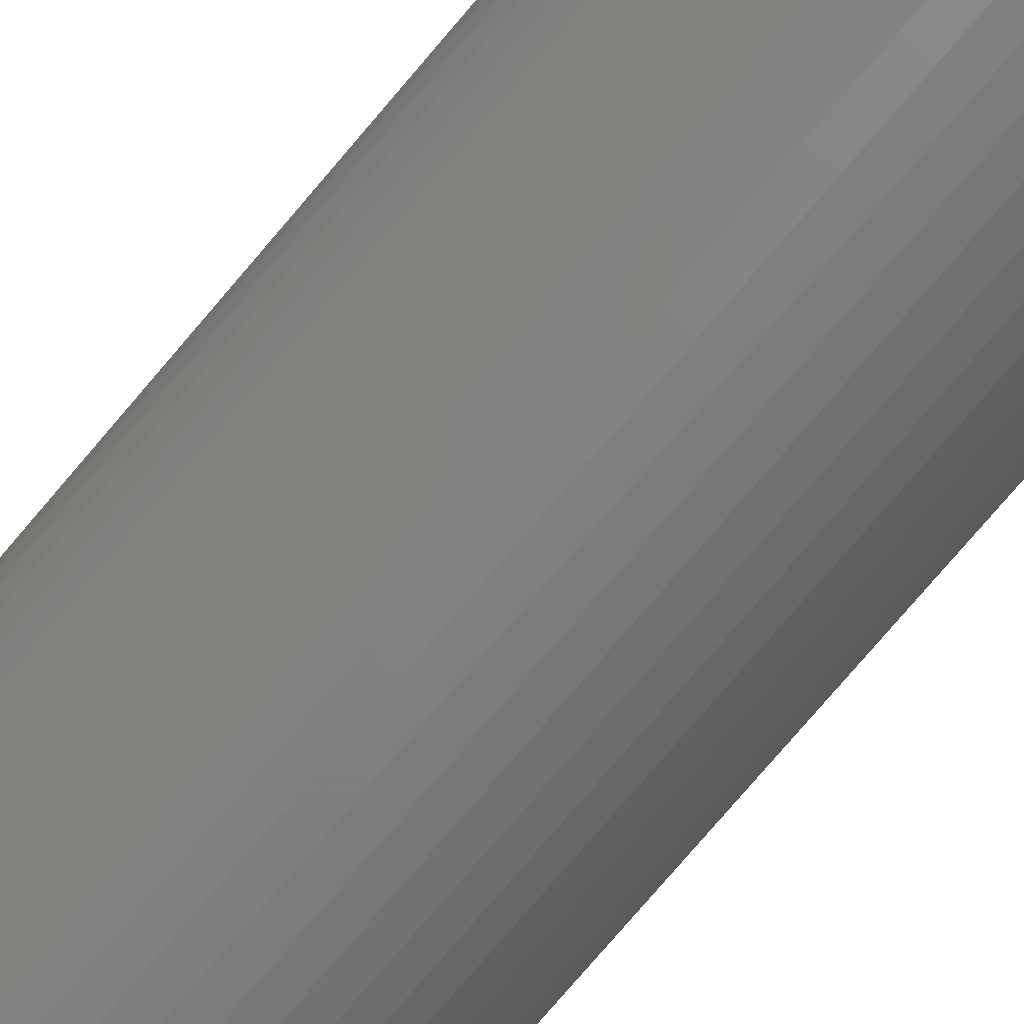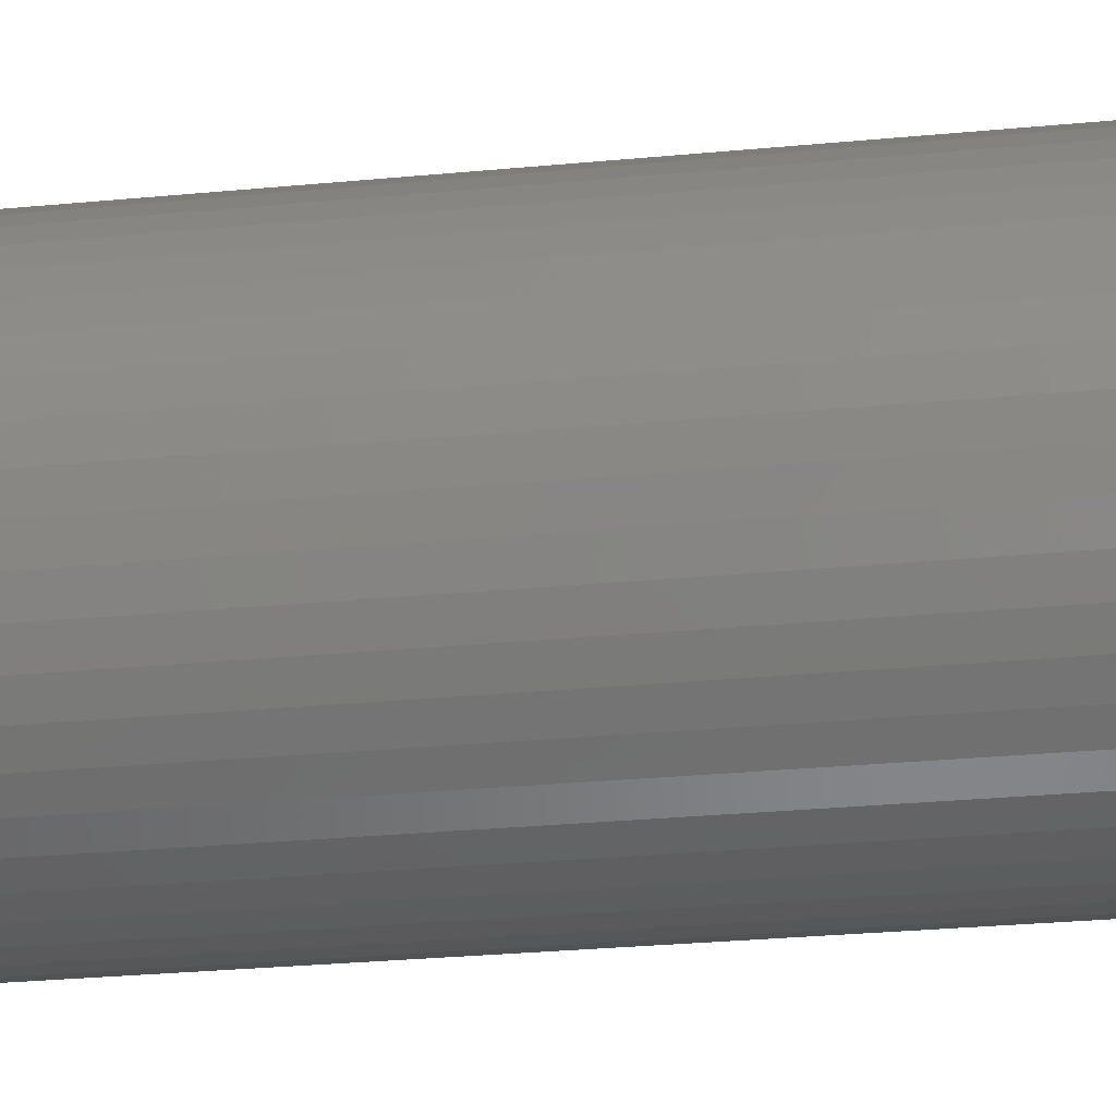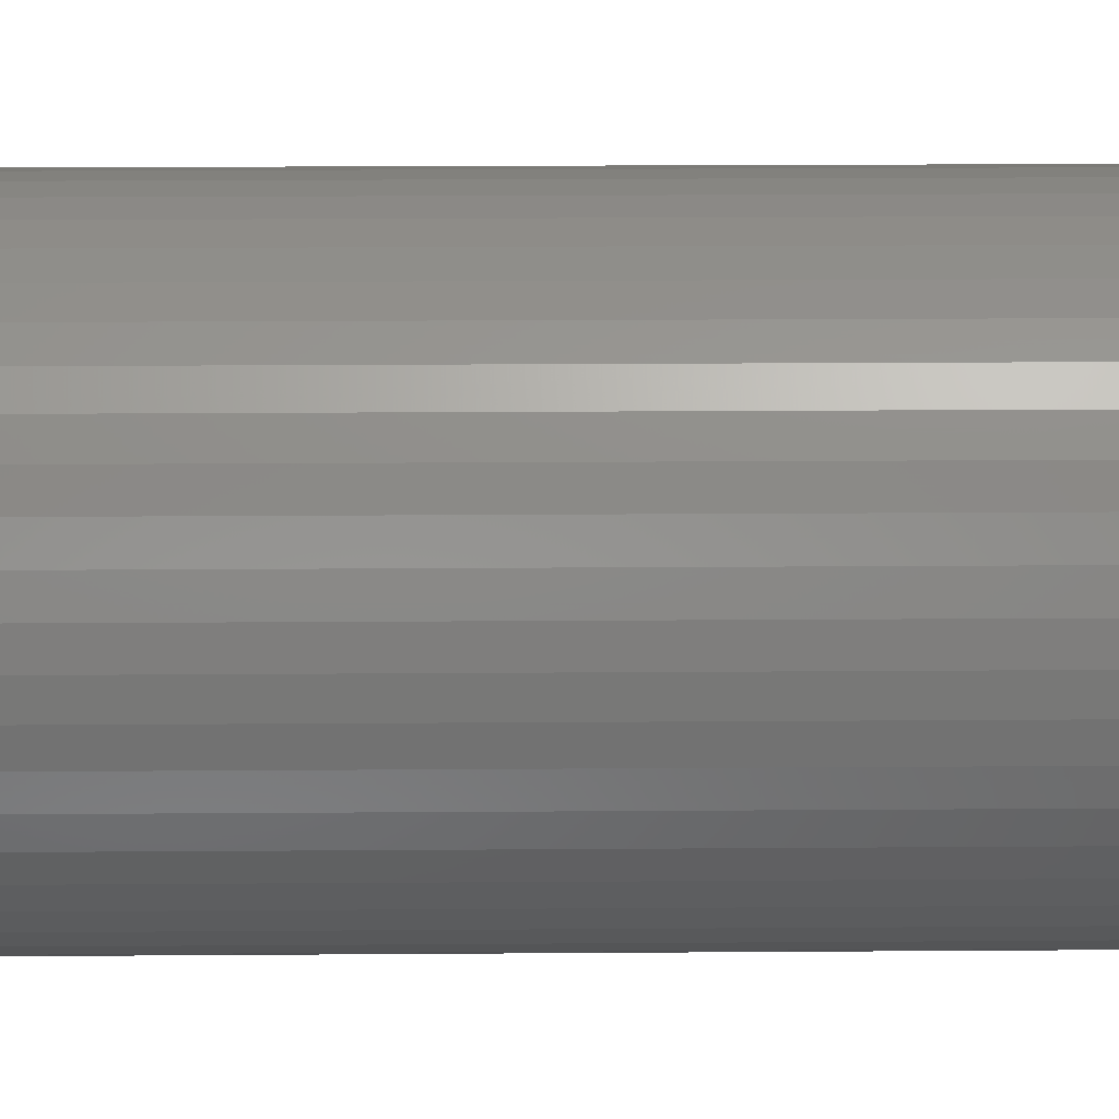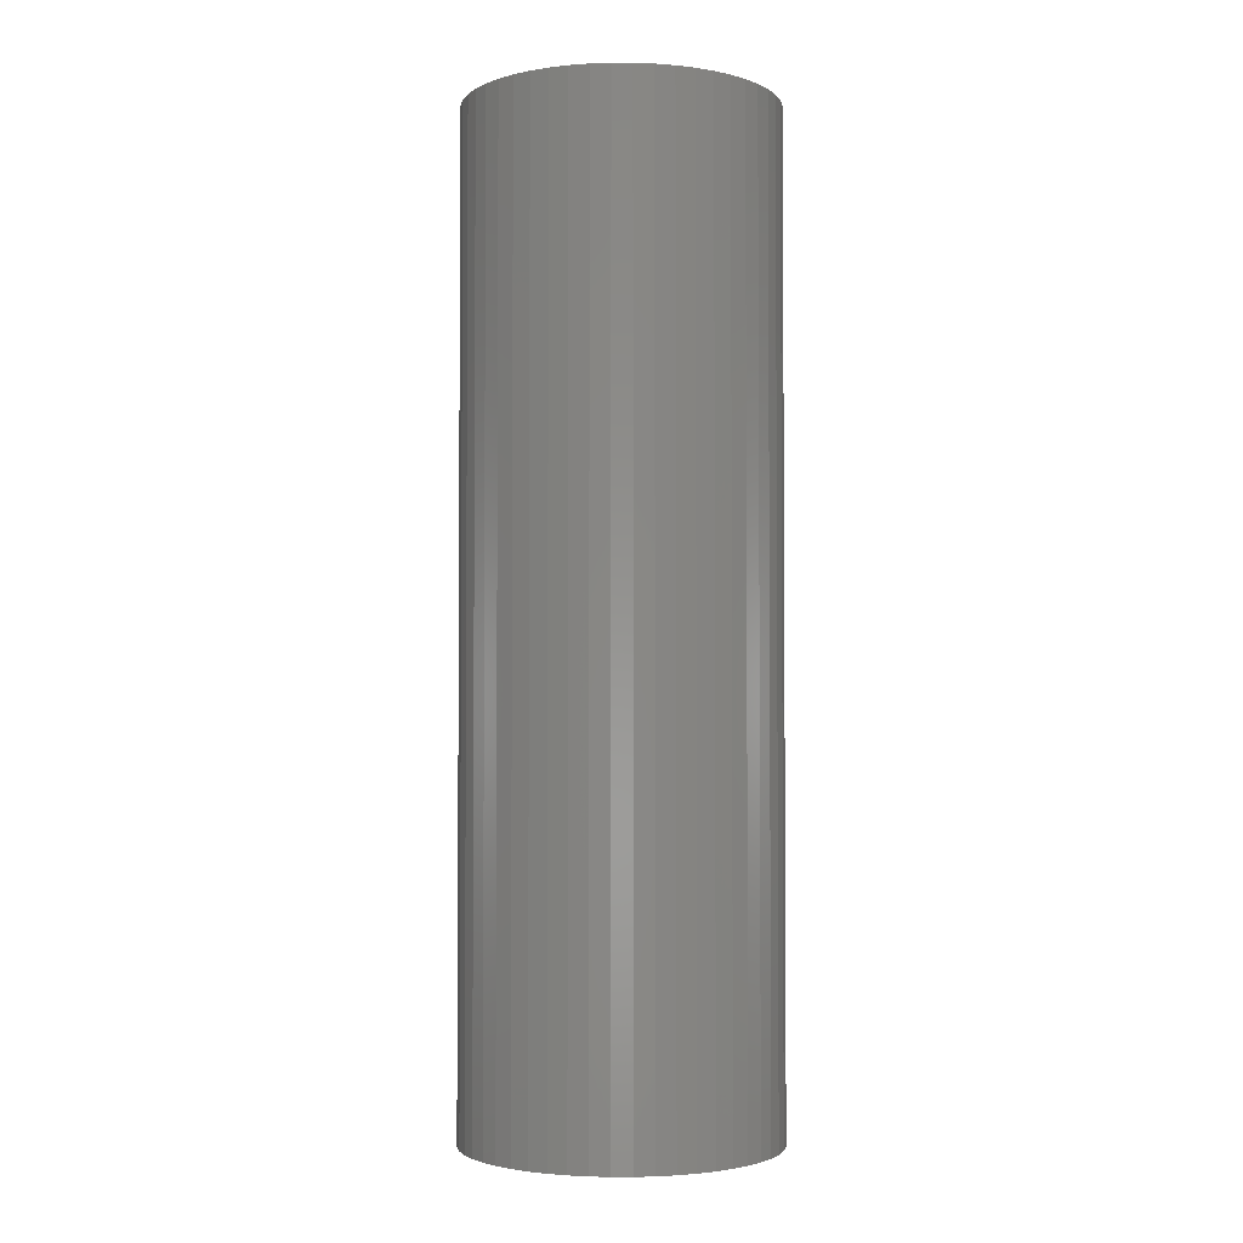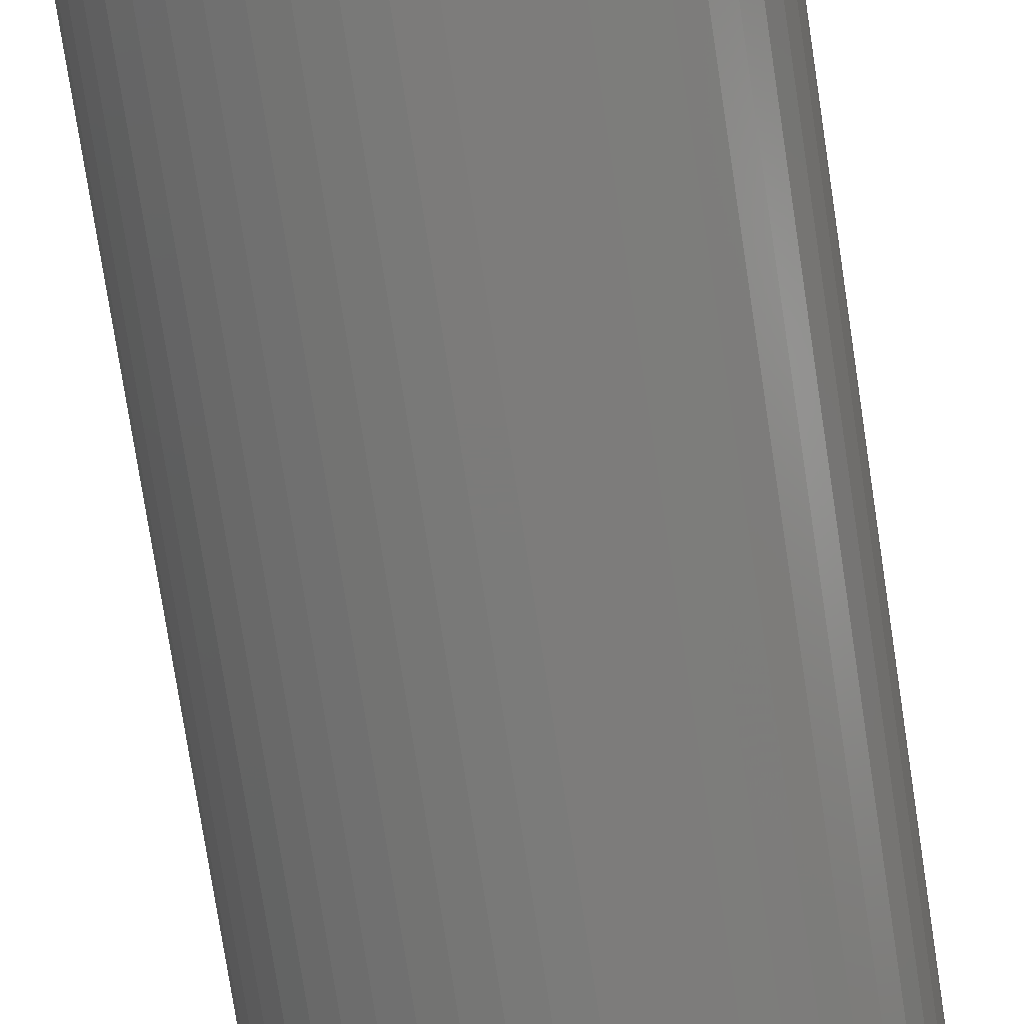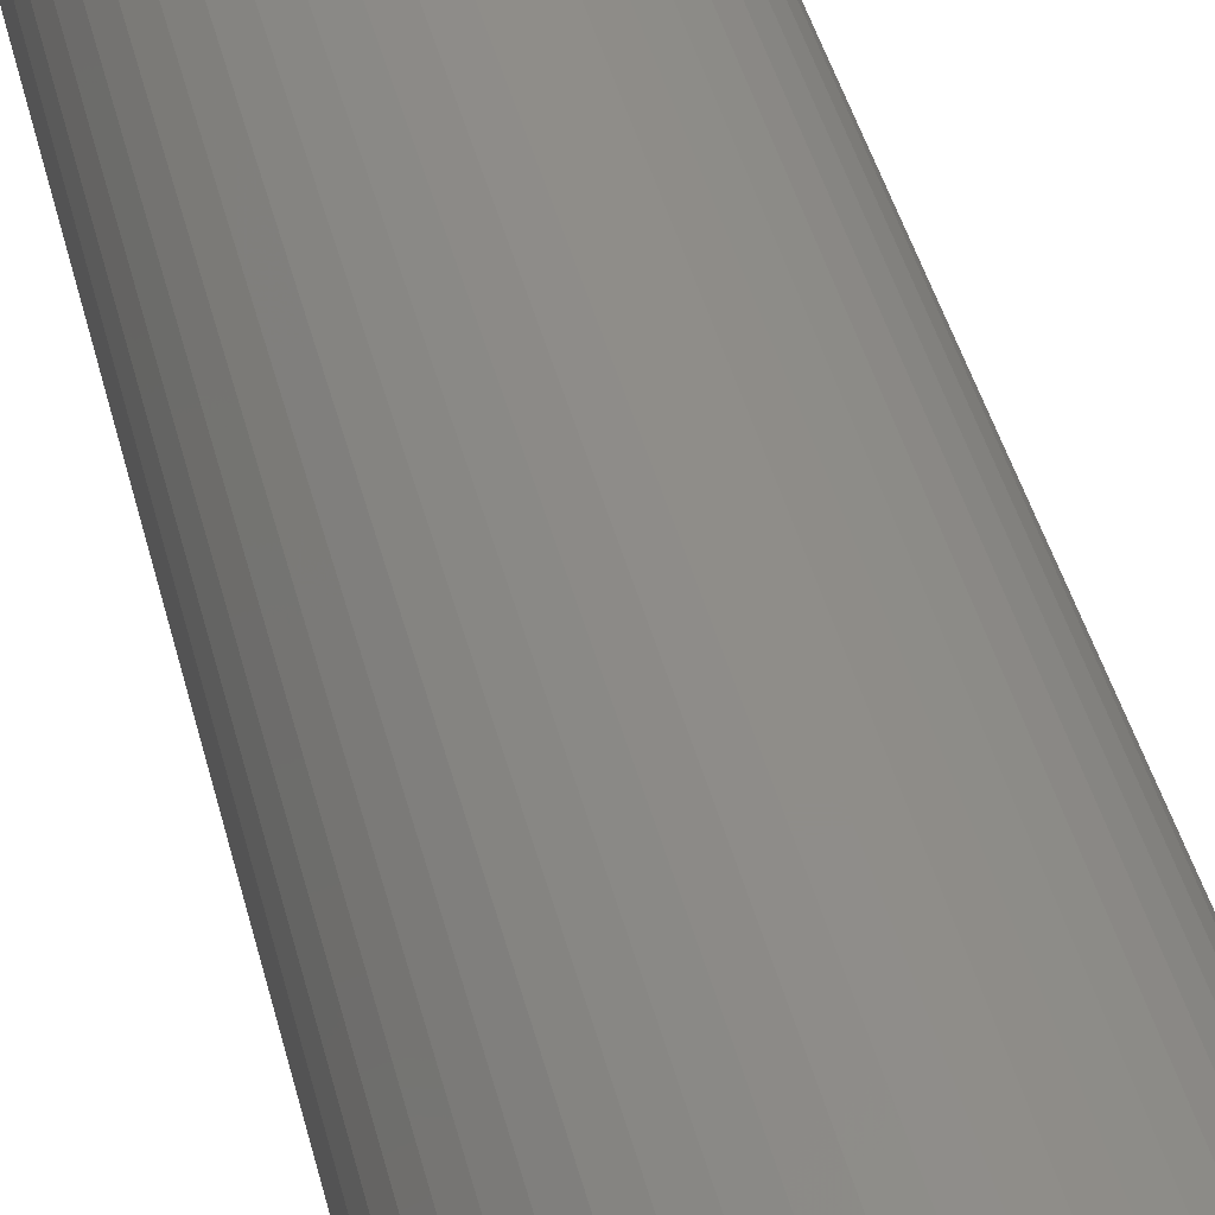
<metadata>
{"format":"stl","ext":"stl","renderer":"f3d","projection":"perspective","resolution":1024,"background":"white","views":[{"elev":-78.9,"azim":139.4,"up":"+Y"},{"elev":-24.7,"azim":99.3,"up":"+Y"},{"elev":15.5,"azim":89.0,"up":"+Y"},{"elev":-2.7,"azim":-50.6,"up":"+Z"},{"elev":-74.5,"azim":8.6,"up":"+Y"},{"elev":41.4,"azim":166.6,"up":"+Y"}]}
</metadata>
<code>
# stl→obj: 200 verts, 400 faces
v 8.5 0 27
v 8.433 1.065 -27
v 8.433 1.065 27
v 8.5 0 -27
v -8.5 0 -27
v -8.433 1.065 27
v -8.433 1.065 -27
v -8.5 0 27
v 0.5337 8.483 -27
v -0.5337 8.483 27
v 0.5337 8.483 27
v -0.5337 8.483 -27
v 6.196 5.819 -27
v 5.418 6.549 27
v 6.196 5.819 27
v 5.418 6.549 -27
v -5.418 6.549 -27
v -6.196 5.819 27
v -5.418 6.549 27
v -6.196 5.819 -27
v -2.627 8.084 -27
v -3.619 7.691 27
v -2.627 8.084 27
v -3.619 7.691 -27
v 6.196 -5.819 27
v 6.877 -4.996 -27
v 6.877 -4.996 27
v 6.196 -5.819 -27
v 7.903 3.129 27
v 7.449 4.095 -27
v 7.449 4.095 27
v 7.903 3.129 -27
v 3.619 7.691 -27
v 2.627 8.084 27
v 3.619 7.691 27
v 2.627 8.084 -27
v 1.593 8.349 27
v 1.593 8.349 -27
v 4.555 7.177 27
v 4.555 7.177 -27
v -7.903 3.129 -27
v -7.449 4.095 27
v -7.449 4.095 -27
v -7.903 3.129 27
v -6.877 4.996 27
v -6.877 4.996 -27
v -8.233 2.114 27
v -8.233 2.114 -27
v -4.555 7.177 -27
v -4.555 7.177 27
v -1.593 8.349 27
v -1.593 8.349 -27
v 0.5337 -8.483 -27
v 1.593 -8.349 27
v 0.5337 -8.483 27
v 1.593 -8.349 -27
v 8.233 2.114 27
v 8.233 2.114 -27
v 6.877 4.996 27
v 6.877 4.996 -27
v 4.25 0 27
v 4.216 0.5327 27
v 8.433 -1.065 27
v 4.116 1.057 27
v 4.216 -0.5327 27
v 3.952 1.565 27
v 8.233 -2.114 27
v 3.724 2.047 27
v 4.116 -1.057 27
v 3.438 2.498 27
v 7.903 -3.129 27
v 3.098 2.909 27
v 3.952 -1.565 27
v 2.709 3.275 27
v 7.449 -4.095 27
v 3.724 -2.047 27
v 2.277 3.588 27
v 1.81 3.846 27
v 1.313 4.042 27
v 0.7964 4.175 27
v 0.2669 4.242 27
v -0.2669 4.242 27
v -0.7964 4.175 27
v -1.313 4.042 27
v -1.81 3.846 27
v -2.277 3.588 27
v -2.709 3.275 27
v -3.098 2.909 27
v -3.438 2.498 27
v -3.724 2.047 27
v 3.438 -2.498 27
v 3.098 -2.909 27
v 5.418 -6.549 27
v 2.709 -3.275 27
v 4.555 -7.177 27
v 2.277 -3.588 27
v 3.619 -7.691 27
v 1.81 -3.846 27
v 2.627 -8.084 27
v 1.313 -4.042 27
v 0.7964 -4.175 27
v 0.2669 -4.242 27
v -0.2669 -4.242 27
v -0.5337 -8.483 27
v -0.7964 -4.175 27
v -1.593 -8.349 27
v -1.313 -4.042 27
v -2.627 -8.084 27
v -1.81 -3.846 27
v -3.619 -7.691 27
v -2.277 -3.588 27
v -4.555 -7.177 27
v -2.709 -3.275 27
v -5.418 -6.549 27
v -3.098 -2.909 27
v -6.196 -5.819 27
v -3.438 -2.498 27
v -6.877 -4.996 27
v -3.724 -2.047 27
v -7.449 -4.095 27
v -3.952 -1.565 27
v -7.903 -3.129 27
v -4.116 -1.057 27
v -8.233 -2.114 27
v -4.216 -0.5327 27
v -8.433 -1.065 27
v -4.25 0 27
v -3.952 1.565 27
v -4.116 1.057 27
v -4.216 0.5327 27
v 8.433 -1.065 -27
v 4.555 -7.177 -27
v 5.418 -6.549 -27
v 7.903 -3.129 -27
v 7.449 -4.095 -27
v -4.555 -7.177 -27
v -3.619 -7.691 -27
v -7.449 -4.095 -27
v -7.903 -3.129 -27
v -8.433 -1.065 -27
v -8.233 -2.114 -27
v 2.627 -8.084 -27
v 3.619 -7.691 -27
v 8.233 -2.114 -27
v -1.593 -8.349 -27
v -0.5337 -8.483 -27
v -6.196 -5.819 -27
v -5.418 -6.549 -27
v 4.25 0 -27
v 4.216 -0.5327 -27
v 4.116 -1.057 -27
v 4.216 0.5327 -27
v 3.952 -1.565 -27
v 3.724 -2.047 -27
v 4.116 1.057 -27
v 3.438 -2.498 -27
v 3.098 -2.909 -27
v 3.952 1.565 -27
v 2.709 -3.275 -27
v 3.724 2.047 -27
v 2.277 -3.588 -27
v 1.81 -3.846 -27
v 1.313 -4.042 -27
v 0.7964 -4.175 -27
v 0.2669 -4.242 -27
v -0.2669 -4.242 -27
v -0.7964 -4.175 -27
v -1.313 -4.042 -27
v -2.627 -8.084 -27
v -1.81 -3.846 -27
v -2.277 -3.588 -27
v -2.709 -3.275 -27
v -3.098 -2.909 -27
v -3.438 -2.498 -27
v -6.877 -4.996 -27
v -3.724 -2.047 -27
v 3.438 2.498 -27
v 3.098 2.909 -27
v 2.709 3.275 -27
v 2.277 3.588 -27
v 1.81 3.846 -27
v 1.313 4.042 -27
v 0.7964 4.175 -27
v 0.2669 4.242 -27
v -0.2669 4.242 -27
v -0.7964 4.175 -27
v -1.313 4.042 -27
v -1.81 3.846 -27
v -2.277 3.588 -27
v -2.709 3.275 -27
v -3.098 2.909 -27
v -3.438 2.498 -27
v -3.724 2.047 -27
v -3.952 1.565 -27
v -4.116 1.057 -27
v -4.216 0.5327 -27
v -4.25 0 -27
v -3.952 -1.565 -27
v -4.116 -1.057 -27
v -4.216 -0.5327 -27
f 1 2 3
f 2 1 4
f 5 6 7
f 6 5 8
f 9 10 11
f 10 9 12
f 13 14 15
f 14 13 16
f 17 18 19
f 18 17 20
f 21 22 23
f 22 21 24
f 25 26 27
f 26 25 28
f 29 30 31
f 30 29 32
f 33 34 35
f 34 33 36
f 36 37 34
f 37 36 38
f 16 39 14
f 39 16 40
f 41 42 43
f 42 41 44
f 43 45 46
f 45 43 42
f 7 47 48
f 47 7 6
f 49 19 50
f 19 49 17
f 12 51 10
f 51 12 52
f 53 54 55
f 54 53 56
f 57 32 29
f 32 57 58
f 3 58 57
f 58 3 2
f 59 13 15
f 13 59 60
f 31 60 59
f 60 31 30
f 38 11 37
f 11 38 9
f 40 35 39
f 35 40 33
f 61 1 3
f 62 3 57
f 1 61 63
f 64 57 29
f 65 63 61
f 66 29 31
f 63 65 67
f 68 31 59
f 69 67 65
f 70 59 15
f 67 69 71
f 72 15 14
f 73 71 69
f 74 14 39
f 71 73 75
f 76 75 73
f 3 62 61
f 57 64 62
f 29 66 64
f 31 68 66
f 77 39 35
f 59 70 68
f 15 72 70
f 14 74 72
f 78 35 34
f 39 77 74
f 35 78 77
f 79 34 37
f 34 79 78
f 37 80 79
f 11 80 37
f 11 81 80
f 11 82 81
f 10 82 11
f 10 83 82
f 51 83 10
f 83 51 84
f 23 84 51
f 84 23 85
f 22 85 23
f 85 22 86
f 50 86 22
f 86 50 87
f 19 87 50
f 87 19 88
f 18 88 19
f 88 18 89
f 45 89 18
f 42 90 45
f 89 45 90
f 75 76 27
f 91 27 76
f 27 91 25
f 92 25 91
f 25 92 93
f 94 93 92
f 93 94 95
f 96 95 94
f 95 96 97
f 98 97 96
f 97 98 99
f 100 99 98
f 99 100 54
f 101 54 100
f 101 55 54
f 102 55 101
f 103 55 102
f 103 104 55
f 105 104 103
f 106 105 107
f 105 106 104
f 108 107 109
f 110 109 111
f 107 108 106
f 112 111 113
f 114 113 115
f 116 115 117
f 109 110 108
f 118 117 119
f 120 119 121
f 122 121 123
f 124 123 125
f 111 112 110
f 126 125 127
f 90 42 128
f 44 128 42
f 113 114 112
f 128 44 129
f 115 116 114
f 47 129 44
f 117 118 116
f 129 47 130
f 119 120 118
f 6 130 47
f 121 122 120
f 130 6 127
f 123 124 122
f 8 127 6
f 125 126 124
f 127 8 126
f 63 4 1
f 4 63 131
f 132 93 95
f 93 132 133
f 75 134 71
f 134 75 135
f 27 135 75
f 135 27 26
f 136 110 112
f 110 136 137
f 138 122 139
f 122 138 120
f 140 8 5
f 8 140 126
f 139 124 141
f 124 139 122
f 133 25 93
f 25 133 28
f 142 97 99
f 97 142 143
f 56 99 54
f 99 56 142
f 46 18 20
f 18 46 45
f 48 44 41
f 44 48 47
f 24 50 22
f 50 24 49
f 52 23 51
f 23 52 21
f 71 144 67
f 144 71 134
f 67 131 63
f 131 67 144
f 145 104 106
f 104 145 146
f 147 114 116
f 114 147 148
f 141 126 140
f 126 141 124
f 149 4 131
f 150 131 144
f 4 149 2
f 151 144 134
f 152 2 149
f 153 134 135
f 2 152 58
f 154 135 26
f 155 58 152
f 156 26 28
f 58 155 32
f 157 28 133
f 158 32 155
f 159 133 132
f 32 158 30
f 160 30 158
f 131 150 149
f 144 151 150
f 134 153 151
f 135 154 153
f 161 132 143
f 26 156 154
f 28 157 156
f 133 159 157
f 162 143 142
f 132 161 159
f 143 162 161
f 163 142 56
f 142 163 162
f 56 164 163
f 53 164 56
f 53 165 164
f 53 166 165
f 146 166 53
f 146 167 166
f 145 167 146
f 167 145 168
f 169 168 145
f 168 169 170
f 137 170 169
f 170 137 171
f 136 171 137
f 171 136 172
f 148 172 136
f 172 148 173
f 147 173 148
f 173 147 174
f 175 174 147
f 138 176 175
f 174 175 176
f 30 160 60
f 177 60 160
f 60 177 13
f 178 13 177
f 13 178 16
f 179 16 178
f 16 179 40
f 180 40 179
f 40 180 33
f 181 33 180
f 33 181 36
f 182 36 181
f 36 182 38
f 183 38 182
f 183 9 38
f 184 9 183
f 185 9 184
f 185 12 9
f 186 12 185
f 52 186 187
f 186 52 12
f 21 187 188
f 24 188 189
f 187 21 52
f 49 189 190
f 17 190 191
f 20 191 192
f 188 24 21
f 46 192 193
f 43 193 194
f 41 194 195
f 48 195 196
f 189 49 24
f 7 196 197
f 176 138 198
f 139 198 138
f 190 17 49
f 198 139 199
f 191 20 17
f 141 199 139
f 192 46 20
f 199 141 200
f 193 43 46
f 140 200 141
f 194 41 43
f 200 140 197
f 195 48 41
f 5 197 140
f 196 7 48
f 197 5 7
f 143 95 97
f 95 143 132
f 146 55 104
f 55 146 53
f 148 112 114
f 112 148 136
f 147 118 175
f 118 147 116
f 175 120 138
f 120 175 118
f 169 106 108
f 106 169 145
f 137 108 110
f 108 137 169
f 149 62 152
f 62 149 61
f 127 196 130
f 196 127 197
f 185 81 82
f 81 185 184
f 179 72 74
f 72 179 178
f 191 87 88
f 87 191 190
f 188 84 85
f 84 188 187
f 158 68 160
f 68 158 66
f 152 64 155
f 64 152 62
f 160 70 177
f 70 160 68
f 182 78 79
f 78 182 181
f 183 79 80
f 79 183 182
f 180 74 77
f 74 180 179
f 128 193 90
f 193 128 194
f 90 192 89
f 192 90 193
f 129 194 128
f 194 129 195
f 189 85 86
f 85 189 188
f 186 82 83
f 82 186 185
f 156 76 154
f 76 156 91
f 150 61 149
f 61 150 65
f 167 107 105
f 107 167 168
f 119 198 121
f 198 119 176
f 164 102 101
f 102 164 165
f 155 66 158
f 66 155 64
f 177 72 178
f 72 177 70
f 184 80 81
f 80 184 183
f 181 77 78
f 77 181 180
f 89 191 88
f 191 89 192
f 130 195 129
f 195 130 196
f 190 86 87
f 86 190 189
f 187 83 84
f 83 187 186
f 159 96 94
f 96 159 161
f 151 65 150
f 65 151 69
f 166 105 103
f 105 166 167
f 117 176 119
f 176 117 174
f 121 199 123
f 199 121 198
f 161 98 96
f 98 161 162
f 153 69 151
f 69 153 73
f 154 73 153
f 73 154 76
f 168 109 107
f 109 168 170
f 115 174 117
f 174 115 173
f 125 197 127
f 197 125 200
f 123 200 125
f 200 123 199
f 157 94 92
f 94 157 159
f 165 103 102
f 103 165 166
f 170 111 109
f 111 170 171
f 172 115 113
f 115 172 173
f 157 91 156
f 91 157 92
f 163 101 100
f 101 163 164
f 162 100 98
f 100 162 163
f 171 113 111
f 113 171 172

</code>
